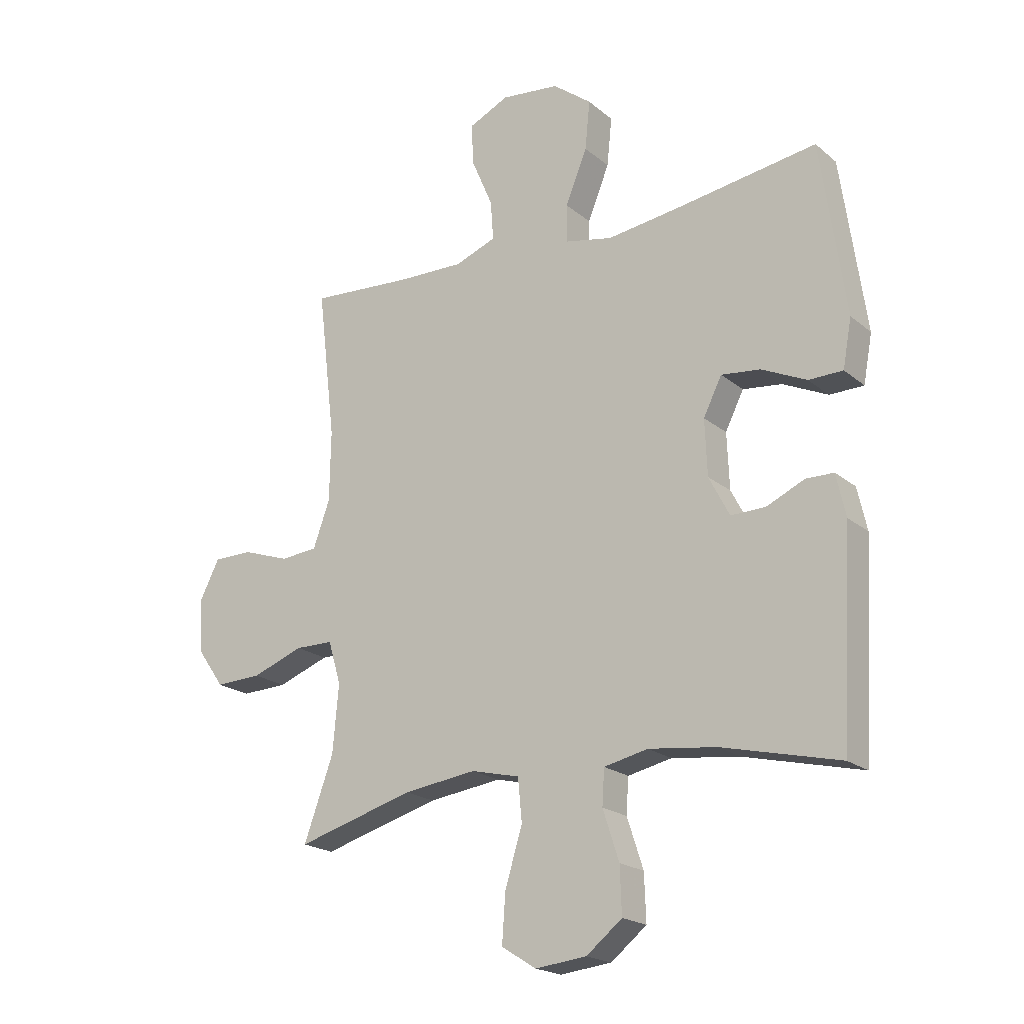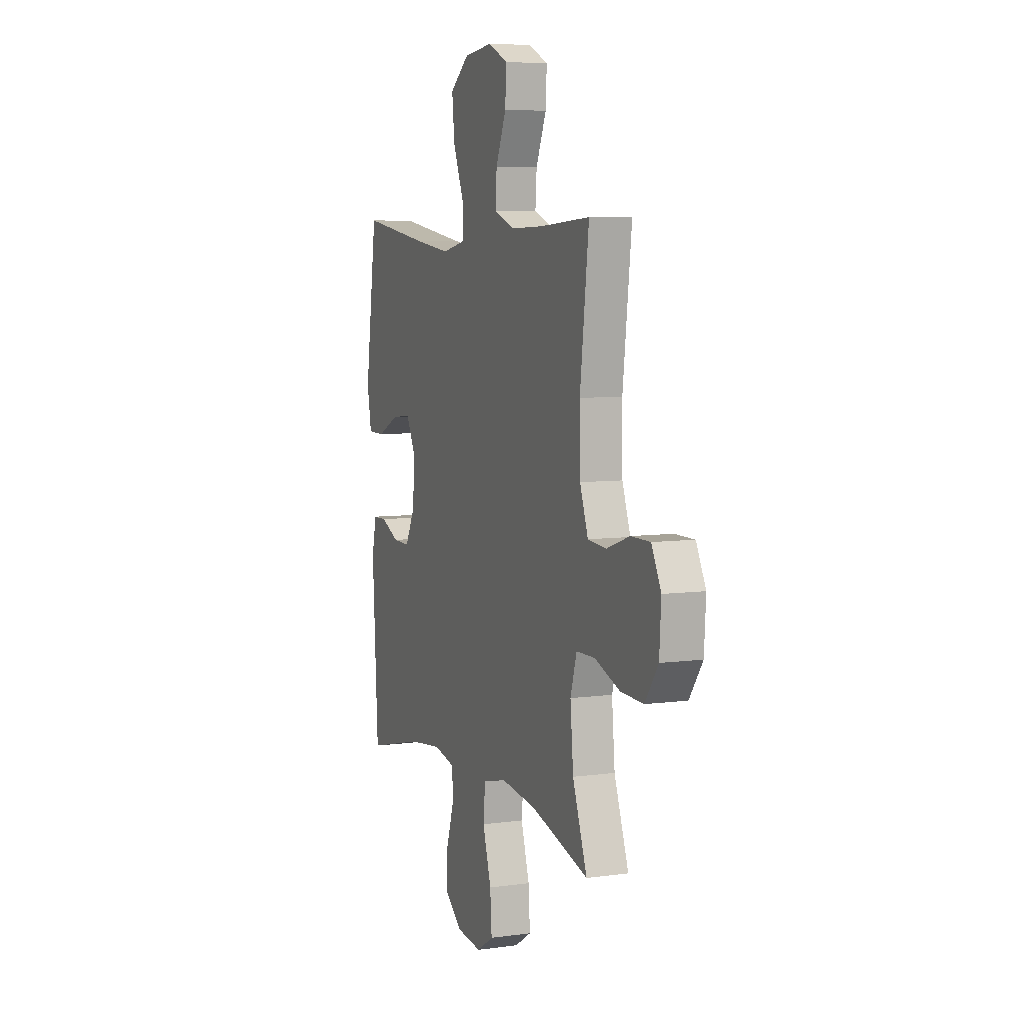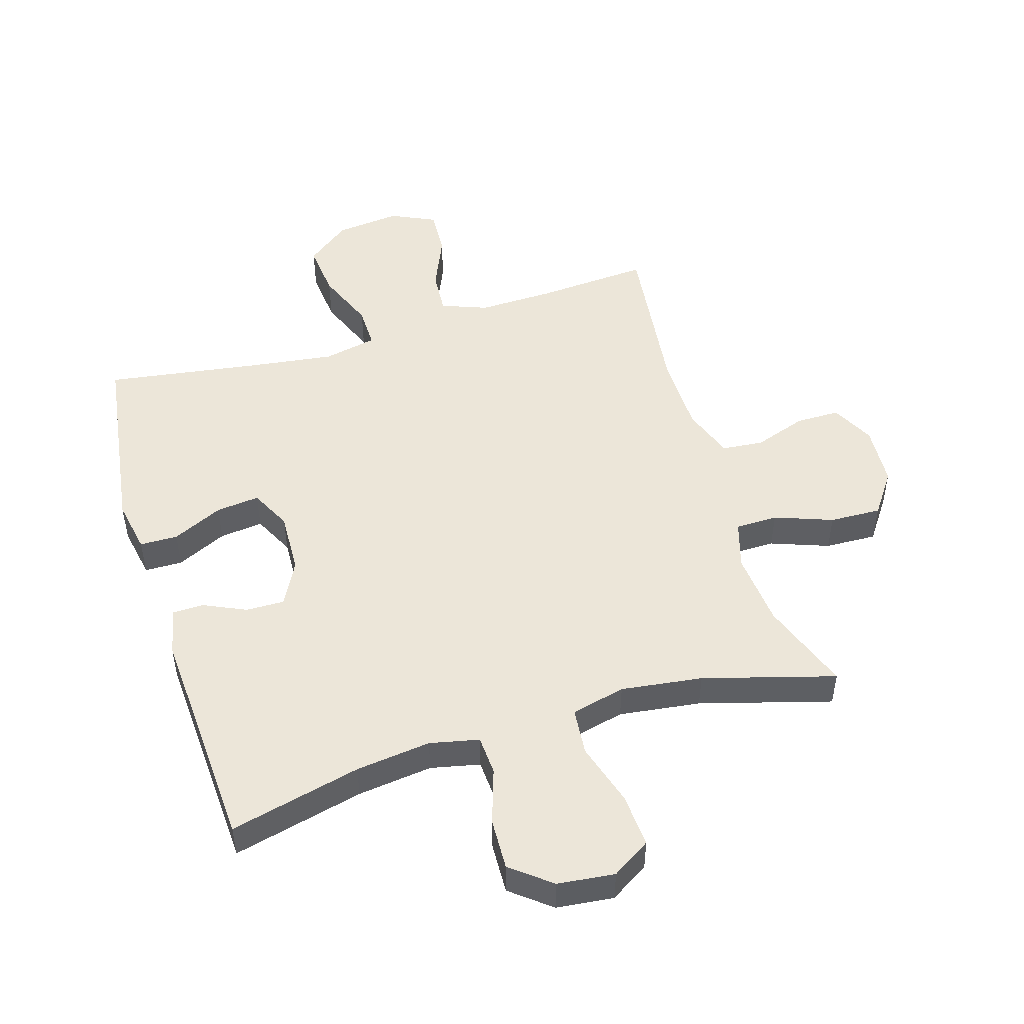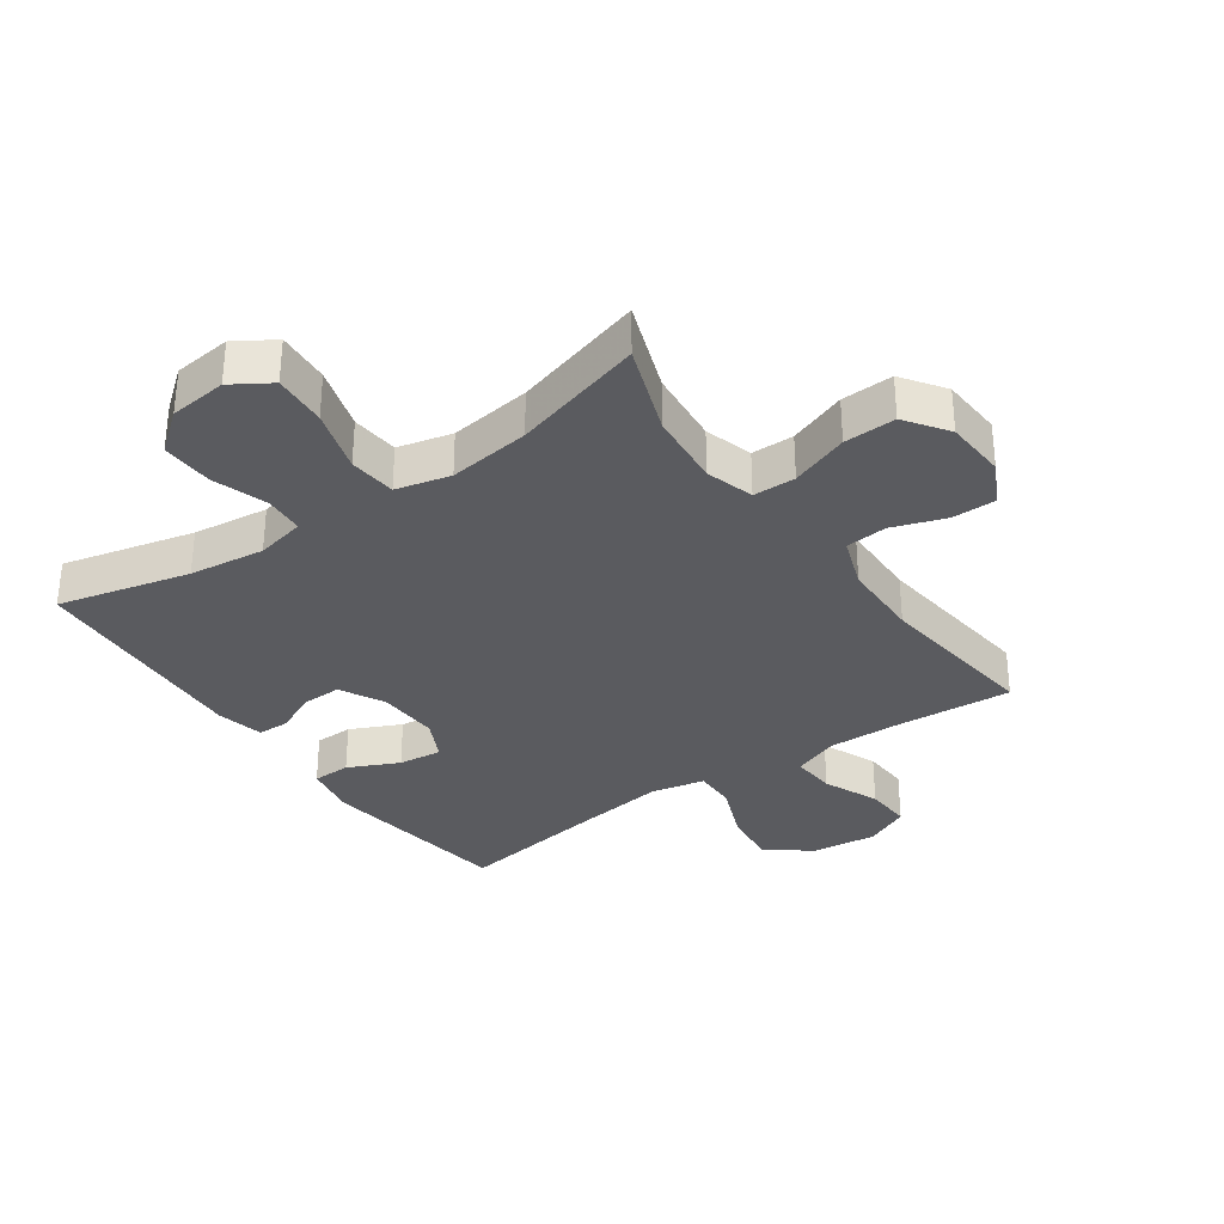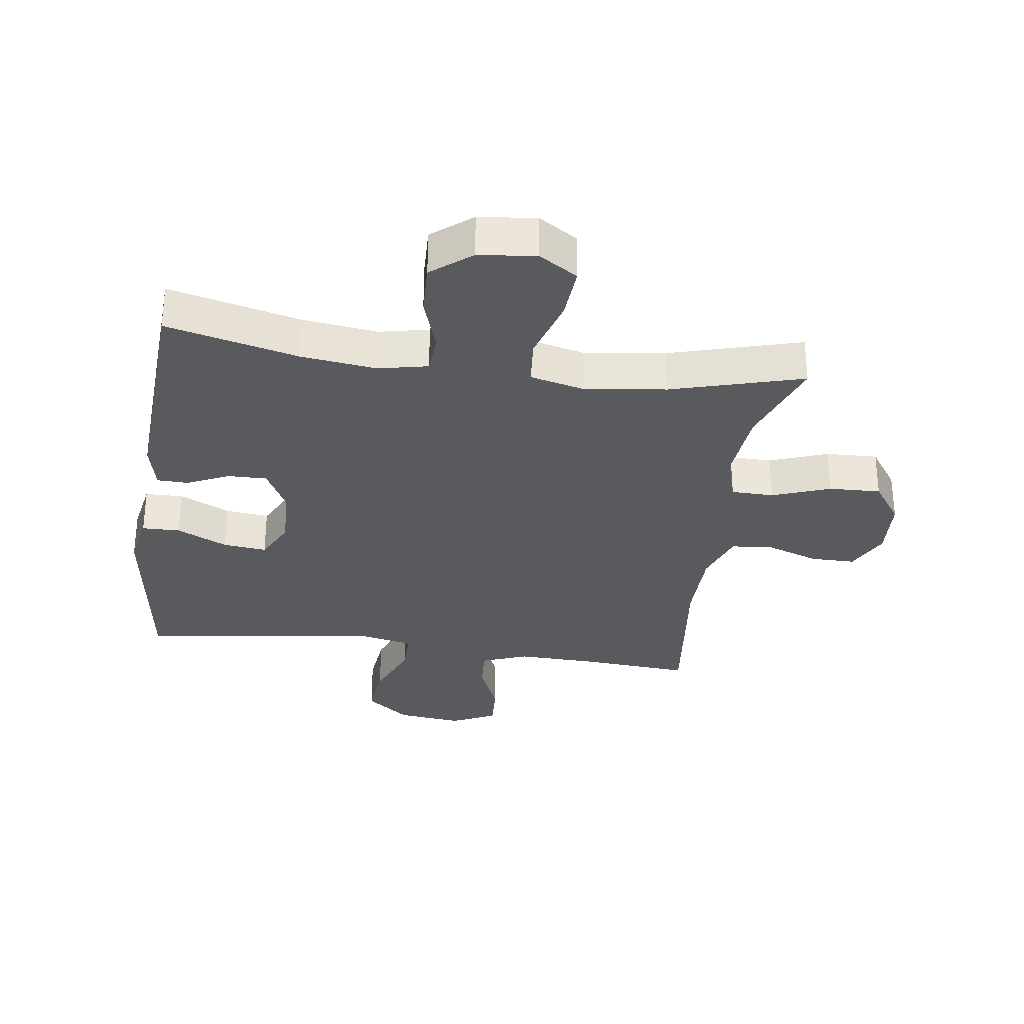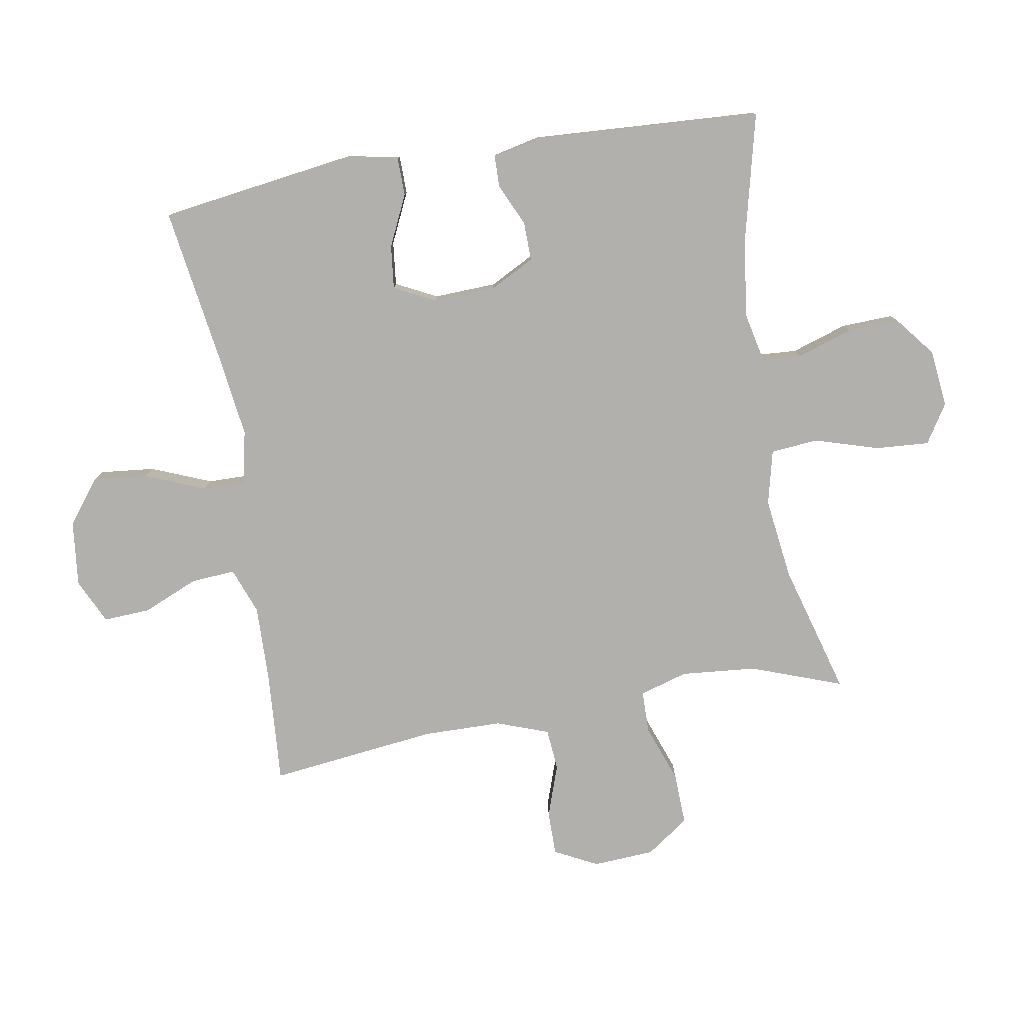
<metadata>
{"format":"obj","ext":"obj","renderer":"f3d","projection":"perspective","resolution":1024,"background":"white","views":[{"elev":-20.2,"azim":34.5,"up":"+Z"},{"elev":6.8,"azim":-111.8,"up":"+Z"},{"elev":49.5,"azim":163.1,"up":"+Y"},{"elev":-32.8,"azim":-144.9,"up":"+Y"},{"elev":-31.4,"azim":172.0,"up":"+Y"},{"elev":-78.7,"azim":99.7,"up":"+Y"}]}
</metadata>
<code>
v 0.5 0.07 0.5
v 0.544 0.07 0.189
v 0.528 0.07 0.103
v 0.467 0.07 0.102
v 0.386 0.07 0.14
v 0.316 0.07 0.148
v 0.283 0.07 0.082
v 0.287 0.07 -0.018
v 0.324 0.07 -0.089
v 0.386 0.07 -0.088
v 0.454 0.07 -0.057
v 0.504 0.07 -0.058
v 0.521 0.07 -0.134
v 0.5 0.07 -0.5
v 0.289 0.07 -0.449
v 0.168 0.07 -0.434
v 0.089 0.07 -0.451
v 0.085 0.07 -0.514
v 0.114 0.07 -0.603
v 0.117 0.07 -0.686
v 0.053 0.07 -0.737
v -0.039 0.07 -0.747
v -0.101 0.07 -0.708
v -0.095 0.07 -0.622
v -0.064 0.07 -0.52
v -0.071 0.07 -0.444
v -0.158 0.07 -0.423
v -0.289 0.07 -0.44
v -0.5 0.07 -0.5
v -0.447 0.07 -0.354
v -0.436 0.07 -0.233
v -0.459 0.07 -0.156
v -0.527 0.07 -0.155
v -0.62 0.07 -0.189
v -0.703 0.07 -0.192
v -0.751 0.07 -0.124
v -0.757 0.07 -0.025
v -0.722 0.07 0.044
v -0.651 0.07 0.044
v -0.567 0.07 0.015
v -0.5 0.07 0.021
v -0.47 0.07 0.104
v -0.468 0.07 0.231
v -0.5 0.07 0.5
v -0.316 0.07 0.487
v -0.196 0.07 0.484
v -0.122 0.07 0.512
v -0.127 0.07 0.583
v -0.165 0.07 0.672
v -0.169 0.07 0.747
v -0.097 0.07 0.781
v 0.008 0.07 0.769
v 0.078 0.07 0.715
v 0.069 0.07 0.627
v 0.03 0.07 0.531
v 0.029 0.07 0.463
v 0.115 0.07 0.445
v 0.251 0.07 0.463
v 0.5 0 0.5
v 0.544 0 0.189
v 0.528 0 0.103
v 0.467 0 0.102
v 0.386 0 0.14
v 0.316 0 0.148
v 0.283 0 0.082
v 0.287 0 -0.018
v 0.324 0 -0.089
v 0.386 0 -0.088
v 0.454 0 -0.057
v 0.504 0 -0.058
v 0.521 0 -0.134
v 0.5 0 -0.5
v 0.289 0 -0.449
v 0.168 0 -0.434
v 0.089 0 -0.451
v 0.085 0 -0.514
v 0.114 0 -0.603
v 0.117 0 -0.686
v 0.053 0 -0.737
v -0.039 0 -0.747
v -0.101 0 -0.708
v -0.095 0 -0.622
v -0.064 0 -0.52
v -0.071 0 -0.444
v -0.158 0 -0.423
v -0.289 0 -0.44
v -0.5 0 -0.5
v -0.447 0 -0.354
v -0.436 0 -0.233
v -0.459 0 -0.156
v -0.527 0 -0.155
v -0.62 0 -0.189
v -0.703 0 -0.192
v -0.751 0 -0.124
v -0.757 0 -0.025
v -0.722 0 0.044
v -0.651 0 0.044
v -0.567 0 0.015
v -0.5 0 0.021
v -0.47 0 0.104
v -0.468 0 0.231
v -0.5 0 0.5
v -0.316 0 0.487
v -0.196 0 0.484
v -0.122 0 0.512
v -0.127 0 0.583
v -0.165 0 0.672
v -0.169 0 0.747
v -0.097 0 0.781
v 0.008 0 0.769
v 0.078 0 0.715
v 0.069 0 0.627
v 0.03 0 0.531
v 0.029 0 0.463
v 0.115 0 0.445
v 0.251 0 0.463
f 53 54 55
f 52 53 55
f 51 52 55
f 50 51 55
f 49 50 55
f 48 49 55
f 47 48 55 56
f 46 47 56
f 45 46 56 57
f 43 44 45 57
f 38 39 40
f 37 38 40
f 36 37 40
f 35 36 40
f 34 35 40
f 33 34 40
f 32 33 40 41
f 31 32 41 42
f 28 29 30
f 27 28 30 31
f 43 57 58
f 42 43 58
f 31 42 58
f 27 31 58
f 26 27 58
f 23 24 25
f 22 23 25
f 21 22 25
f 20 21 25
f 19 20 25
f 18 19 25
f 13 14 15
f 12 13 15
f 11 12 15
f 10 11 15
f 9 10 15 16
f 8 9 16 17
f 3 4 5
f 2 3 5
f 1 2 5
f 58 1 5
f 58 5 6
f 26 58 6 7
f 17 18 25 26
f 7 8 17 26
f 113 112 111
f 113 111 110
f 113 110 109
f 113 109 108
f 113 108 107
f 113 107 106
f 114 113 106 105
f 114 105 104
f 115 114 104 103
f 115 103 102 101
f 98 97 96
f 98 96 95
f 98 95 94
f 98 94 93
f 98 93 92
f 98 92 91
f 99 98 91 90
f 100 99 90 89
f 88 87 86
f 89 88 86 85
f 116 115 101
f 116 101 100
f 116 100 89
f 116 89 85
f 116 85 84
f 83 82 81
f 83 81 80
f 83 80 79
f 83 79 78
f 83 78 77
f 83 77 76
f 73 72 71
f 73 71 70
f 73 70 69
f 73 69 68
f 74 73 68 67
f 75 74 67 66
f 63 62 61
f 63 61 60
f 63 60 59
f 63 59 116
f 64 63 116
f 65 64 116 84
f 84 83 76 75
f 84 75 66 65
f 1 59 60 2
f 2 60 61 3
f 3 61 62 4
f 4 62 63 5
f 5 63 64 6
f 6 64 65 7
f 7 65 66 8
f 8 66 67 9
f 9 67 68 10
f 10 68 69 11
f 11 69 70 12
f 12 70 71 13
f 13 71 72 14
f 14 72 73 15
f 15 73 74 16
f 16 74 75 17
f 17 75 76 18
f 18 76 77 19
f 19 77 78 20
f 20 78 79 21
f 21 79 80 22
f 22 80 81 23
f 23 81 82 24
f 24 82 83 25
f 25 83 84 26
f 26 84 85 27
f 27 85 86 28
f 28 86 87 29
f 29 87 88 30
f 30 88 89 31
f 31 89 90 32
f 32 90 91 33
f 33 91 92 34
f 34 92 93 35
f 35 93 94 36
f 36 94 95 37
f 37 95 96 38
f 38 96 97 39
f 39 97 98 40
f 40 98 99 41
f 41 99 100 42
f 42 100 101 43
f 43 101 102 44
f 44 102 103 45
f 45 103 104 46
f 46 104 105 47
f 47 105 106 48
f 48 106 107 49
f 49 107 108 50
f 50 108 109 51
f 51 109 110 52
f 52 110 111 53
f 53 111 112 54
f 54 112 113 55
f 55 113 114 56
f 56 114 115 57
f 57 115 116 58
f 58 116 59 1

</code>
